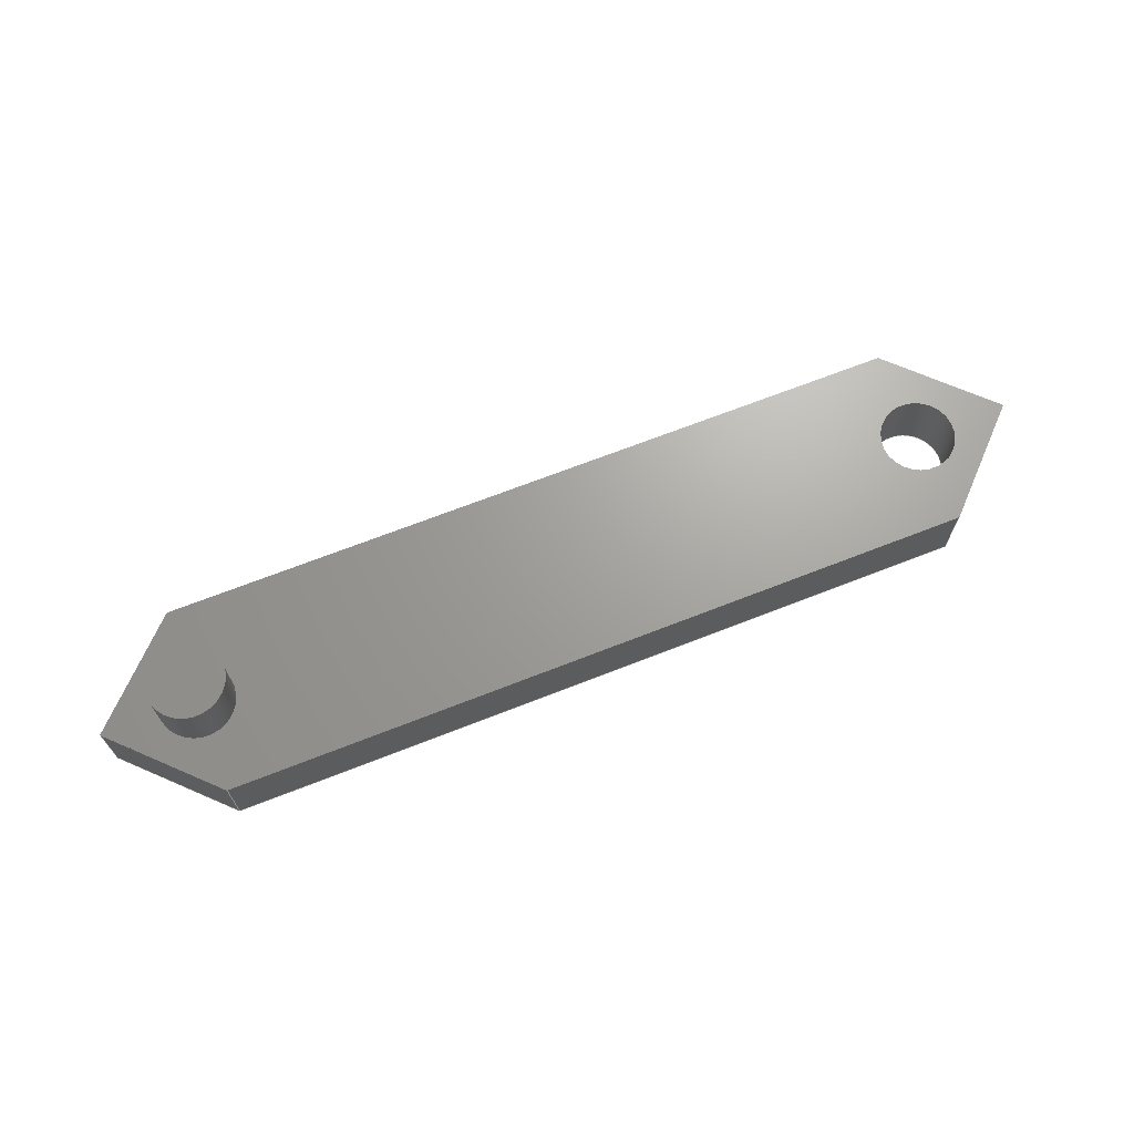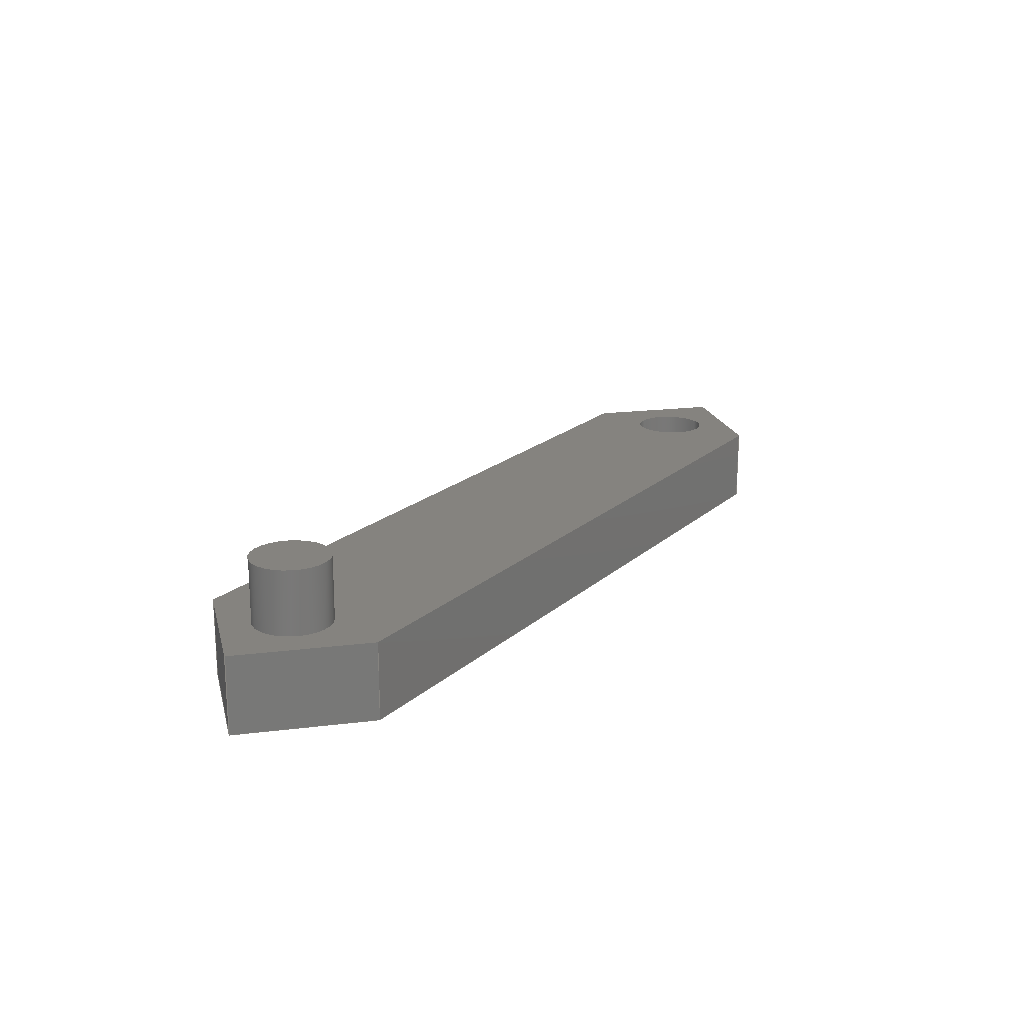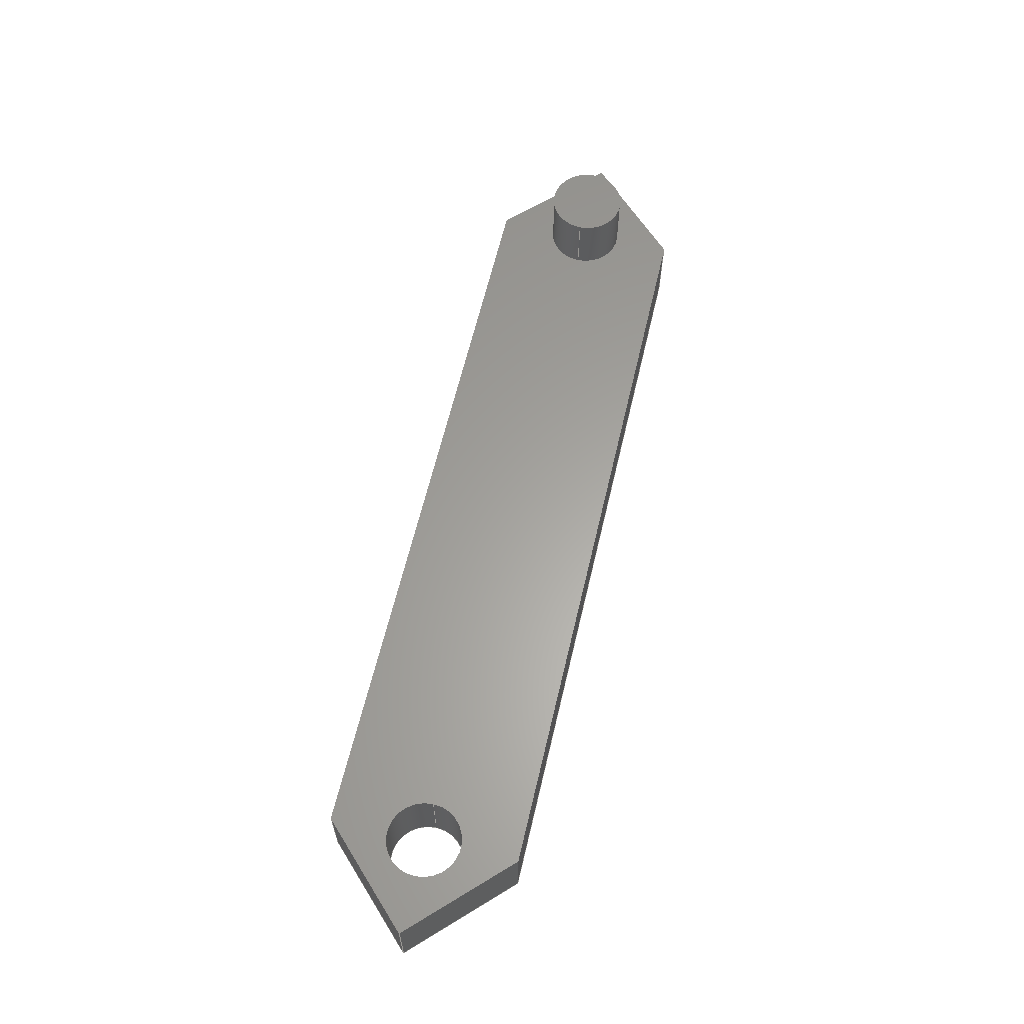
<metadata>
{"format":"step","ext":"stp","renderer":"f3d","projection":"perspective","resolution":1024,"background":"white","views":[{"elev":68.2,"azim":158.5,"up":"+Z"},{"elev":18.9,"azim":121.7,"up":"+Z"},{"elev":61.8,"azim":-76.8,"up":"+Z"}]}
</metadata>
<code>
ISO-10303-21;
DATA;
#1=MECHANICAL_DESIGN_GEOMETRIC_PRESENTATION_REPRESENTATION('',(#4),#350);
#2=SHAPE_REPRESENTATION_RELATIONSHIP('SRR','None',#357,#3);
#3=ADVANCED_BREP_SHAPE_REPRESENTATION('',(#5),#349);
#4=STYLED_ITEM('',(#366),#5);
#5=MANIFOLD_SOLID_BREP('S\X\F3lido1',#198);
#6=FACE_BOUND('',#39,.T.);
#7=FACE_BOUND('',#40,.T.);
#8=FACE_BOUND('',#42,.T.);
#9=PLANE('',#223);
#10=PLANE('',#227);
#11=PLANE('',#228);
#12=PLANE('',#229);
#13=PLANE('',#230);
#14=PLANE('',#231);
#15=PLANE('',#232);
#16=PLANE('',#233);
#17=PLANE('',#234);
#18=FACE_OUTER_BOUND('',#29,.T.);
#19=FACE_OUTER_BOUND('',#30,.T.);
#20=FACE_OUTER_BOUND('',#31,.T.);
#21=FACE_OUTER_BOUND('',#32,.T.);
#22=FACE_OUTER_BOUND('',#33,.T.);
#23=FACE_OUTER_BOUND('',#34,.T.);
#24=FACE_OUTER_BOUND('',#35,.T.);
#25=FACE_OUTER_BOUND('',#36,.T.);
#26=FACE_OUTER_BOUND('',#37,.T.);
#27=FACE_OUTER_BOUND('',#38,.T.);
#28=FACE_OUTER_BOUND('',#41,.T.);
#29=EDGE_LOOP('',(#133,#134,#135,#136,#137,#138));
#30=EDGE_LOOP('',(#139,#140));
#31=EDGE_LOOP('',(#141,#142,#143,#144));
#32=EDGE_LOOP('',(#145,#146,#147,#148));
#33=EDGE_LOOP('',(#149,#150,#151,#152));
#34=EDGE_LOOP('',(#153,#154,#155,#156));
#35=EDGE_LOOP('',(#157,#158,#159,#160));
#36=EDGE_LOOP('',(#161,#162,#163,#164));
#37=EDGE_LOOP('',(#165,#166,#167,#168));
#38=EDGE_LOOP('',(#169,#170,#171,#172,#173,#174));
#39=EDGE_LOOP('',(#175,#176));
#40=EDGE_LOOP('',(#177));
#41=EDGE_LOOP('',(#178,#179,#180,#181,#182,#183));
#42=EDGE_LOOP('',(#184));
#43=LINE('',#298,#63);
#44=LINE('',#307,#64);
#45=LINE('',#312,#65);
#46=LINE('',#314,#66);
#47=LINE('',#316,#67);
#48=LINE('',#317,#68);
#49=LINE('',#320,#69);
#50=LINE('',#322,#70);
#51=LINE('',#323,#71);
#52=LINE('',#326,#72);
#53=LINE('',#328,#73);
#54=LINE('',#329,#74);
#55=LINE('',#332,#75);
#56=LINE('',#334,#76);
#57=LINE('',#335,#77);
#58=LINE('',#338,#78);
#59=LINE('',#340,#79);
#60=LINE('',#341,#80);
#61=LINE('',#343,#81);
#62=LINE('',#344,#82);
#63=VECTOR('',#243,6);
#64=VECTOR('',#254,6);
#65=VECTOR('',#259,10);
#66=VECTOR('',#260,10);
#67=VECTOR('',#261,10);
#68=VECTOR('',#262,10);
#69=VECTOR('',#265,10);
#70=VECTOR('',#266,10);
#71=VECTOR('',#267,10);
#72=VECTOR('',#270,10);
#73=VECTOR('',#271,10);
#74=VECTOR('',#272,10);
#75=VECTOR('',#275,10);
#76=VECTOR('',#276,10);
#77=VECTOR('',#277,10);
#78=VECTOR('',#280,10);
#79=VECTOR('',#281,10);
#80=VECTOR('',#282,10);
#81=VECTOR('',#285,10);
#82=VECTOR('',#286,10);
#83=CIRCLE('',#219,6);
#84=CIRCLE('',#220,6);
#85=CIRCLE('',#221,6);
#86=CIRCLE('',#222,6);
#87=CIRCLE('',#225,6);
#88=CIRCLE('',#226,6);
#89=VERTEX_POINT('',#293);
#90=VERTEX_POINT('',#294);
#91=VERTEX_POINT('',#297);
#92=VERTEX_POINT('',#299);
#93=VERTEX_POINT('',#304);
#94=VERTEX_POINT('',#306);
#95=VERTEX_POINT('',#310);
#96=VERTEX_POINT('',#311);
#97=VERTEX_POINT('',#313);
#98=VERTEX_POINT('',#315);
#99=VERTEX_POINT('',#319);
#100=VERTEX_POINT('',#321);
#101=VERTEX_POINT('',#325);
#102=VERTEX_POINT('',#327);
#103=VERTEX_POINT('',#331);
#104=VERTEX_POINT('',#333);
#105=VERTEX_POINT('',#337);
#106=VERTEX_POINT('',#339);
#107=EDGE_CURVE('',#89,#90,#83,.T.);
#108=EDGE_CURVE('',#90,#89,#84,.T.);
#109=EDGE_CURVE('',#90,#91,#43,.T.);
#110=EDGE_CURVE('',#92,#91,#85,.T.);
#111=EDGE_CURVE('',#91,#92,#86,.T.);
#112=EDGE_CURVE('',#93,#93,#87,.T.);
#113=EDGE_CURVE('',#93,#94,#44,.T.);
#114=EDGE_CURVE('',#94,#94,#88,.T.);
#115=EDGE_CURVE('',#95,#96,#45,.T.);
#116=EDGE_CURVE('',#96,#97,#46,.T.);
#117=EDGE_CURVE('',#98,#97,#47,.T.);
#118=EDGE_CURVE('',#95,#98,#48,.T.);
#119=EDGE_CURVE('',#99,#95,#49,.T.);
#120=EDGE_CURVE('',#100,#98,#50,.T.);
#121=EDGE_CURVE('',#99,#100,#51,.T.);
#122=EDGE_CURVE('',#101,#99,#52,.T.);
#123=EDGE_CURVE('',#102,#100,#53,.T.);
#124=EDGE_CURVE('',#101,#102,#54,.T.);
#125=EDGE_CURVE('',#103,#101,#55,.T.);
#126=EDGE_CURVE('',#104,#102,#56,.T.);
#127=EDGE_CURVE('',#103,#104,#57,.T.);
#128=EDGE_CURVE('',#105,#103,#58,.T.);
#129=EDGE_CURVE('',#106,#104,#59,.T.);
#130=EDGE_CURVE('',#105,#106,#60,.T.);
#131=EDGE_CURVE('',#96,#105,#61,.T.);
#132=EDGE_CURVE('',#97,#106,#62,.T.);
#133=ORIENTED_EDGE('',*,*,#107,.F.);
#134=ORIENTED_EDGE('',*,*,#108,.F.);
#135=ORIENTED_EDGE('',*,*,#109,.T.);
#136=ORIENTED_EDGE('',*,*,#110,.F.);
#137=ORIENTED_EDGE('',*,*,#111,.F.);
#138=ORIENTED_EDGE('',*,*,#109,.F.);
#139=ORIENTED_EDGE('',*,*,#107,.T.);
#140=ORIENTED_EDGE('',*,*,#108,.T.);
#141=ORIENTED_EDGE('',*,*,#112,.F.);
#142=ORIENTED_EDGE('',*,*,#113,.T.);
#143=ORIENTED_EDGE('',*,*,#114,.T.);
#144=ORIENTED_EDGE('',*,*,#113,.F.);
#145=ORIENTED_EDGE('',*,*,#115,.T.);
#146=ORIENTED_EDGE('',*,*,#116,.T.);
#147=ORIENTED_EDGE('',*,*,#117,.F.);
#148=ORIENTED_EDGE('',*,*,#118,.F.);
#149=ORIENTED_EDGE('',*,*,#119,.T.);
#150=ORIENTED_EDGE('',*,*,#118,.T.);
#151=ORIENTED_EDGE('',*,*,#120,.F.);
#152=ORIENTED_EDGE('',*,*,#121,.F.);
#153=ORIENTED_EDGE('',*,*,#122,.T.);
#154=ORIENTED_EDGE('',*,*,#121,.T.);
#155=ORIENTED_EDGE('',*,*,#123,.F.);
#156=ORIENTED_EDGE('',*,*,#124,.F.);
#157=ORIENTED_EDGE('',*,*,#125,.T.);
#158=ORIENTED_EDGE('',*,*,#124,.T.);
#159=ORIENTED_EDGE('',*,*,#126,.F.);
#160=ORIENTED_EDGE('',*,*,#127,.F.);
#161=ORIENTED_EDGE('',*,*,#128,.T.);
#162=ORIENTED_EDGE('',*,*,#127,.T.);
#163=ORIENTED_EDGE('',*,*,#129,.F.);
#164=ORIENTED_EDGE('',*,*,#130,.F.);
#165=ORIENTED_EDGE('',*,*,#131,.T.);
#166=ORIENTED_EDGE('',*,*,#130,.T.);
#167=ORIENTED_EDGE('',*,*,#132,.F.);
#168=ORIENTED_EDGE('',*,*,#116,.F.);
#169=ORIENTED_EDGE('',*,*,#132,.T.);
#170=ORIENTED_EDGE('',*,*,#129,.T.);
#171=ORIENTED_EDGE('',*,*,#126,.T.);
#172=ORIENTED_EDGE('',*,*,#123,.T.);
#173=ORIENTED_EDGE('',*,*,#120,.T.);
#174=ORIENTED_EDGE('',*,*,#117,.T.);
#175=ORIENTED_EDGE('',*,*,#110,.T.);
#176=ORIENTED_EDGE('',*,*,#111,.T.);
#177=ORIENTED_EDGE('',*,*,#112,.T.);
#178=ORIENTED_EDGE('',*,*,#131,.F.);
#179=ORIENTED_EDGE('',*,*,#115,.F.);
#180=ORIENTED_EDGE('',*,*,#119,.F.);
#181=ORIENTED_EDGE('',*,*,#122,.F.);
#182=ORIENTED_EDGE('',*,*,#125,.F.);
#183=ORIENTED_EDGE('',*,*,#128,.F.);
#184=ORIENTED_EDGE('',*,*,#114,.F.);
#185=CYLINDRICAL_SURFACE('',#218,6);
#186=CYLINDRICAL_SURFACE('',#224,6);
#187=ADVANCED_FACE('',(#18),#185,.T.);
#188=ADVANCED_FACE('',(#19),#9,.T.);
#189=ADVANCED_FACE('',(#20),#186,.F.);
#190=ADVANCED_FACE('',(#21),#10,.T.);
#191=ADVANCED_FACE('',(#22),#11,.T.);
#192=ADVANCED_FACE('',(#23),#12,.T.);
#193=ADVANCED_FACE('',(#24),#13,.T.);
#194=ADVANCED_FACE('',(#25),#14,.T.);
#195=ADVANCED_FACE('',(#26),#15,.T.);
#196=ADVANCED_FACE('',(#27,#6,#7),#16,.T.);
#197=ADVANCED_FACE('',(#28,#8),#17,.F.);
#198=CLOSED_SHELL('',(#187,#188,#189,#190,#191,#192,#193,#194,#195,#196,
#197));
#199=DERIVED_UNIT_ELEMENT(#201,1);
#200=DERIVED_UNIT_ELEMENT(#352,3);
#201=(
MASS_UNIT()
NAMED_UNIT(*)
SI_UNIT($,.GRAM.)
);
#202=DERIVED_UNIT((#199,#200));
#203=MEASURE_REPRESENTATION_ITEM('density measure',
POSITIVE_RATIO_MEASURE(1),#202);
#204=PROPERTY_DEFINITION_REPRESENTATION(#209,#206);
#205=PROPERTY_DEFINITION_REPRESENTATION(#210,#207);
#206=REPRESENTATION('material name',(#208),#349);
#207=REPRESENTATION('density',(#203),#349);
#208=DESCRIPTIVE_REPRESENTATION_ITEM('Gen\X\E9rico','Gen\X\E9rico');
#209=PROPERTY_DEFINITION('material property','material name',#359);
#210=PROPERTY_DEFINITION('material property','density of part',#359);
#211=DATE_TIME_ROLE('creation_date');
#212=APPLIED_DATE_AND_TIME_ASSIGNMENT(#213,#211,(#359));
#213=DATE_AND_TIME(#214,#215);
#214=CALENDAR_DATE(2021,13,8);
#215=LOCAL_TIME(0,0,0,#216);
#216=COORDINATED_UNIVERSAL_TIME_OFFSET(0,0,.BEHIND.);
#217=AXIS2_PLACEMENT_3D('placement',#291,#235,#236);
#218=AXIS2_PLACEMENT_3D('',#292,#237,#238);
#219=AXIS2_PLACEMENT_3D('',#295,#239,#240);
#220=AXIS2_PLACEMENT_3D('',#296,#241,#242);
#221=AXIS2_PLACEMENT_3D('',#300,#244,#245);
#222=AXIS2_PLACEMENT_3D('',#301,#246,#247);
#223=AXIS2_PLACEMENT_3D('',#302,#248,#249);
#224=AXIS2_PLACEMENT_3D('',#303,#250,#251);
#225=AXIS2_PLACEMENT_3D('',#305,#252,#253);
#226=AXIS2_PLACEMENT_3D('',#308,#255,#256);
#227=AXIS2_PLACEMENT_3D('',#309,#257,#258);
#228=AXIS2_PLACEMENT_3D('',#318,#263,#264);
#229=AXIS2_PLACEMENT_3D('',#324,#268,#269);
#230=AXIS2_PLACEMENT_3D('',#330,#273,#274);
#231=AXIS2_PLACEMENT_3D('',#336,#278,#279);
#232=AXIS2_PLACEMENT_3D('',#342,#283,#284);
#233=AXIS2_PLACEMENT_3D('',#345,#287,#288);
#234=AXIS2_PLACEMENT_3D('',#346,#289,#290);
#235=DIRECTION('axis',(0,0,1));
#236=DIRECTION('refdir',(1,0,0));
#237=DIRECTION('center_axis',(0,0,1));
#238=DIRECTION('ref_axis',(1,0,0));
#239=DIRECTION('center_axis',(0,0,1));
#240=DIRECTION('ref_axis',(1,0,0));
#241=DIRECTION('center_axis',(0,0,1));
#242=DIRECTION('ref_axis',(1,0,0));
#243=DIRECTION('',(0,0,-1));
#244=DIRECTION('center_axis',(0,0,-1));
#245=DIRECTION('ref_axis',(1,0,0));
#246=DIRECTION('center_axis',(0,0,-1));
#247=DIRECTION('ref_axis',(1,0,0));
#248=DIRECTION('center_axis',(0,0,1));
#249=DIRECTION('ref_axis',(1,0,0));
#250=DIRECTION('center_axis',(0,0,1));
#251=DIRECTION('ref_axis',(-1,0,0));
#252=DIRECTION('center_axis',(0,0,-1));
#253=DIRECTION('ref_axis',(-1,0,0));
#254=DIRECTION('',(0,0,-1));
#255=DIRECTION('center_axis',(0,0,-1));
#256=DIRECTION('ref_axis',(-1,0,0));
#257=DIRECTION('center_axis',(-0.7071,0.7071,0));
#258=DIRECTION('ref_axis',(-0.7071,-0.7071,0));
#259=DIRECTION('',(-0.7071,-0.7071,0));
#260=DIRECTION('',(0,0,1));
#261=DIRECTION('',(-0.7071,-0.7071,0));
#262=DIRECTION('',(0,0,1));
#263=DIRECTION('center_axis',(0,1,0));
#264=DIRECTION('ref_axis',(-1,0,0));
#265=DIRECTION('',(-1,0,0));
#266=DIRECTION('',(-1,0,0));
#267=DIRECTION('',(0,0,1));
#268=DIRECTION('center_axis',(0.7071,0.7071,0));
#269=DIRECTION('ref_axis',(-0.7071,0.7071,0));
#270=DIRECTION('',(-0.7071,0.7071,0));
#271=DIRECTION('',(-0.7071,0.7071,0));
#272=DIRECTION('',(0,0,1));
#273=DIRECTION('center_axis',(0.7071,-0.7071,0));
#274=DIRECTION('ref_axis',(0.7071,0.7071,0));
#275=DIRECTION('',(0.7071,0.7071,0));
#276=DIRECTION('',(0.7071,0.7071,0));
#277=DIRECTION('',(0,0,1));
#278=DIRECTION('center_axis',(0,-1,0));
#279=DIRECTION('ref_axis',(1,0,0));
#280=DIRECTION('',(1,0,0));
#281=DIRECTION('',(1,0,0));
#282=DIRECTION('',(0,0,1));
#283=DIRECTION('center_axis',(-0.7071,-0.7071,0));
#284=DIRECTION('ref_axis',(0.7071,-0.7071,0));
#285=DIRECTION('',(0.7071,-0.7071,0));
#286=DIRECTION('',(0.7071,-0.7071,0));
#287=DIRECTION('center_axis',(0,0,1));
#288=DIRECTION('ref_axis',(1,0,0));
#289=DIRECTION('center_axis',(0,0,1));
#290=DIRECTION('ref_axis',(1,0,0));
#291=CARTESIAN_POINT('',(0,0,0));
#292=CARTESIAN_POINT('Origin',(120,0,12));
#293=CARTESIAN_POINT('',(126,0,22));
#294=CARTESIAN_POINT('',(114,-7.348e-16,22));
#295=CARTESIAN_POINT('Origin',(120,0,22));
#296=CARTESIAN_POINT('Origin',(120,0,22));
#297=CARTESIAN_POINT('',(114,-7.348e-16,12));
#298=CARTESIAN_POINT('',(114,-7.348e-16,12));
#299=CARTESIAN_POINT('',(126,0,12));
#300=CARTESIAN_POINT('Origin',(120,0,12));
#301=CARTESIAN_POINT('Origin',(120,0,12));
#302=CARTESIAN_POINT('Origin',(120,0,22));
#303=CARTESIAN_POINT('Origin',(0,0,0));
#304=CARTESIAN_POINT('',(6,7.348e-16,12));
#305=CARTESIAN_POINT('Origin',(0,0,12));
#306=CARTESIAN_POINT('',(6,7.348e-16,0));
#307=CARTESIAN_POINT('',(6,7.348e-16,0));
#308=CARTESIAN_POINT('Origin',(0,0,0));
#309=CARTESIAN_POINT('Origin',(0,15,0));
#310=CARTESIAN_POINT('',(0,15,0));
#311=CARTESIAN_POINT('',(-15,0,0));
#312=CARTESIAN_POINT('',(0,15,0));
#313=CARTESIAN_POINT('',(-15,0,12));
#314=CARTESIAN_POINT('',(-15,0,0));
#315=CARTESIAN_POINT('',(0,15,12));
#316=CARTESIAN_POINT('',(0,15,12));
#317=CARTESIAN_POINT('',(0,15,0));
#318=CARTESIAN_POINT('Origin',(120,15,0));
#319=CARTESIAN_POINT('',(120,15,0));
#320=CARTESIAN_POINT('',(120,15,0));
#321=CARTESIAN_POINT('',(120,15,12));
#322=CARTESIAN_POINT('',(120,15,12));
#323=CARTESIAN_POINT('',(120,15,0));
#324=CARTESIAN_POINT('Origin',(135,0,0));
#325=CARTESIAN_POINT('',(135,0,0));
#326=CARTESIAN_POINT('',(135,0,0));
#327=CARTESIAN_POINT('',(135,0,12));
#328=CARTESIAN_POINT('',(135,0,12));
#329=CARTESIAN_POINT('',(135,0,0));
#330=CARTESIAN_POINT('Origin',(120,-15,0));
#331=CARTESIAN_POINT('',(120,-15,0));
#332=CARTESIAN_POINT('',(120,-15,0));
#333=CARTESIAN_POINT('',(120,-15,12));
#334=CARTESIAN_POINT('',(120,-15,12));
#335=CARTESIAN_POINT('',(120,-15,0));
#336=CARTESIAN_POINT('Origin',(0,-15,0));
#337=CARTESIAN_POINT('',(0,-15,0));
#338=CARTESIAN_POINT('',(0,-15,0));
#339=CARTESIAN_POINT('',(0,-15,12));
#340=CARTESIAN_POINT('',(0,-15,12));
#341=CARTESIAN_POINT('',(0,-15,0));
#342=CARTESIAN_POINT('Origin',(-15,0,0));
#343=CARTESIAN_POINT('',(-15,0,0));
#344=CARTESIAN_POINT('',(-15,0,12));
#345=CARTESIAN_POINT('Origin',(60,0,12));
#346=CARTESIAN_POINT('Origin',(60,0,0));
#347=UNCERTAINTY_MEASURE_WITH_UNIT(LENGTH_MEASURE(0.01),#351,
'DISTANCE_ACCURACY_VALUE',
'Maximum model space distance between geometric entities at asserted c
onnectivities');
#348=UNCERTAINTY_MEASURE_WITH_UNIT(LENGTH_MEASURE(0.01),#351,
'DISTANCE_ACCURACY_VALUE',
'Maximum model space distance between geometric entities at asserted c
onnectivities');
#349=(
GEOMETRIC_REPRESENTATION_CONTEXT(3)
GLOBAL_UNCERTAINTY_ASSIGNED_CONTEXT((#347))
GLOBAL_UNIT_ASSIGNED_CONTEXT((#351,#353,#354))
REPRESENTATION_CONTEXT('','3D')
);
#350=(
GEOMETRIC_REPRESENTATION_CONTEXT(3)
GLOBAL_UNCERTAINTY_ASSIGNED_CONTEXT((#348))
GLOBAL_UNIT_ASSIGNED_CONTEXT((#351,#353,#354))
REPRESENTATION_CONTEXT('','3D')
);
#351=(
LENGTH_UNIT()
NAMED_UNIT(*)
SI_UNIT(.MILLI.,.METRE.)
);
#352=(
LENGTH_UNIT()
NAMED_UNIT(*)
SI_UNIT(.CENTI.,.METRE.)
);
#353=(
NAMED_UNIT(*)
PLANE_ANGLE_UNIT()
SI_UNIT($,.RADIAN.)
);
#354=(
NAMED_UNIT(*)
SI_UNIT($,.STERADIAN.)
SOLID_ANGLE_UNIT()
);
#355=SHAPE_DEFINITION_REPRESENTATION(#356,#357);
#356=PRODUCT_DEFINITION_SHAPE('',$,#359);
#357=SHAPE_REPRESENTATION('',(#217),#349);
#358=PRODUCT_DEFINITION_CONTEXT('part definition',#363,'design');
#359=PRODUCT_DEFINITION('Eslabon_2_inventor','Eslabon_2_inventor',#360,
#358);
#360=PRODUCT_DEFINITION_FORMATION('',$,#365);
#361=PRODUCT_RELATED_PRODUCT_CATEGORY('Eslabon_2_inventor',
'Eslabon_2_inventor',(#365));
#362=APPLICATION_PROTOCOL_DEFINITION('international standard',
'automotive_design',2009,#363);
#363=APPLICATION_CONTEXT(
'Core Data for Automotive Mechanical Design Process');
#364=PRODUCT_CONTEXT('part definition',#363,'mechanical');
#365=PRODUCT('Eslabon_2_inventor','Eslabon_2_inventor',$,(#364));
#366=PRESENTATION_STYLE_ASSIGNMENT((#367));
#367=SURFACE_STYLE_USAGE(.BOTH.,#370);
#368=SURFACE_STYLE_RENDERING_WITH_PROPERTIES($,#374,(#369));
#369=SURFACE_STYLE_TRANSPARENT(0);
#370=SURFACE_SIDE_STYLE('',(#371,#368));
#371=SURFACE_STYLE_FILL_AREA(#372);
#372=FILL_AREA_STYLE('',(#373));
#373=FILL_AREA_STYLE_COLOUR('',#374);
#374=COLOUR_RGB('',0.749,0.749,0.749);
ENDSEC;
END-ISO-10303-21;

</code>
